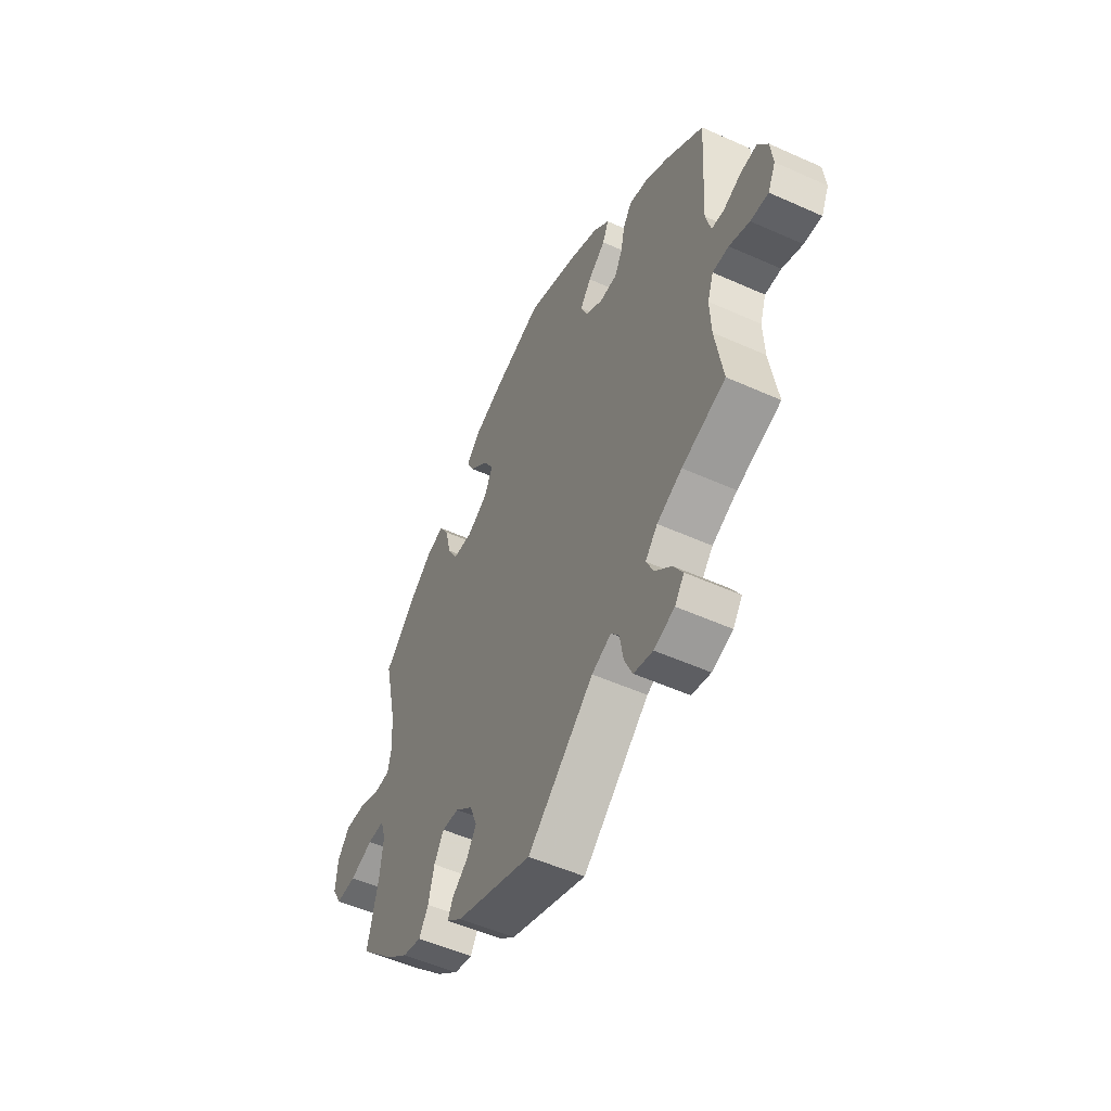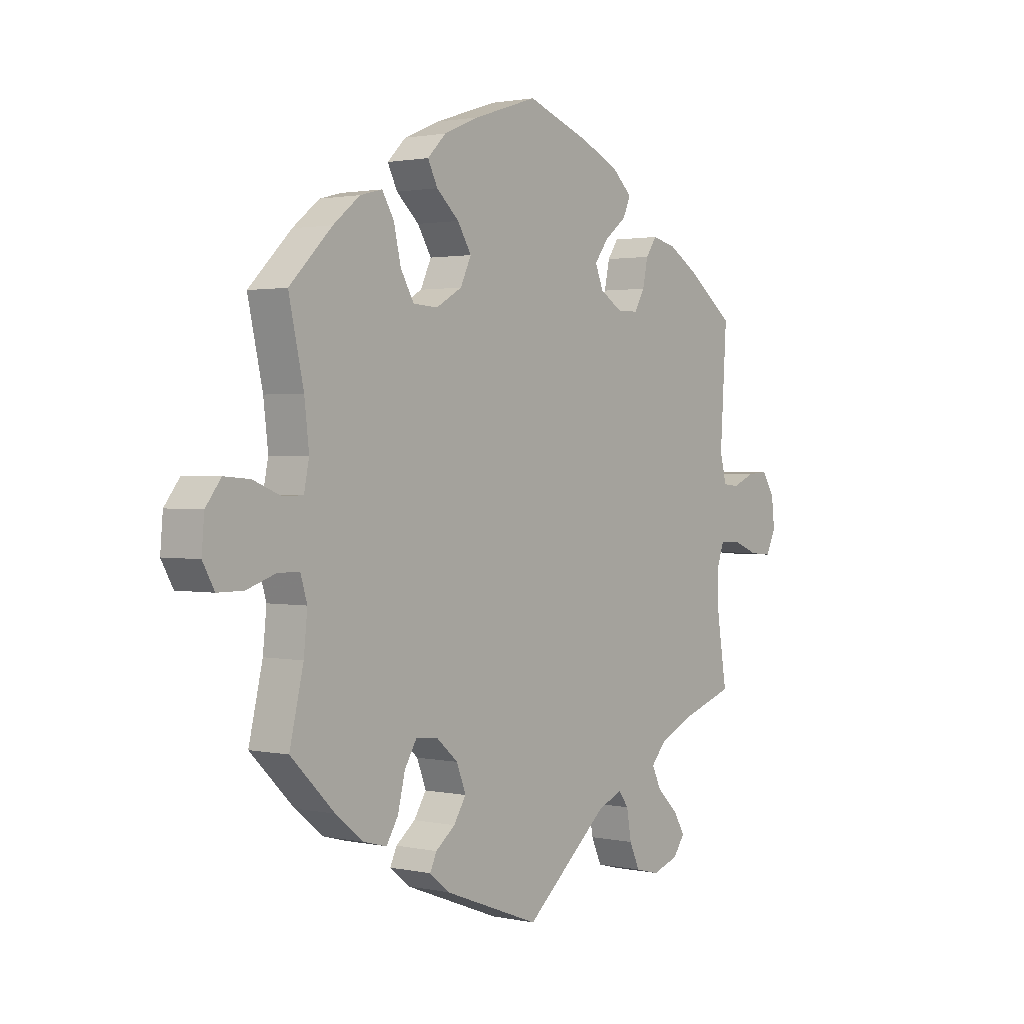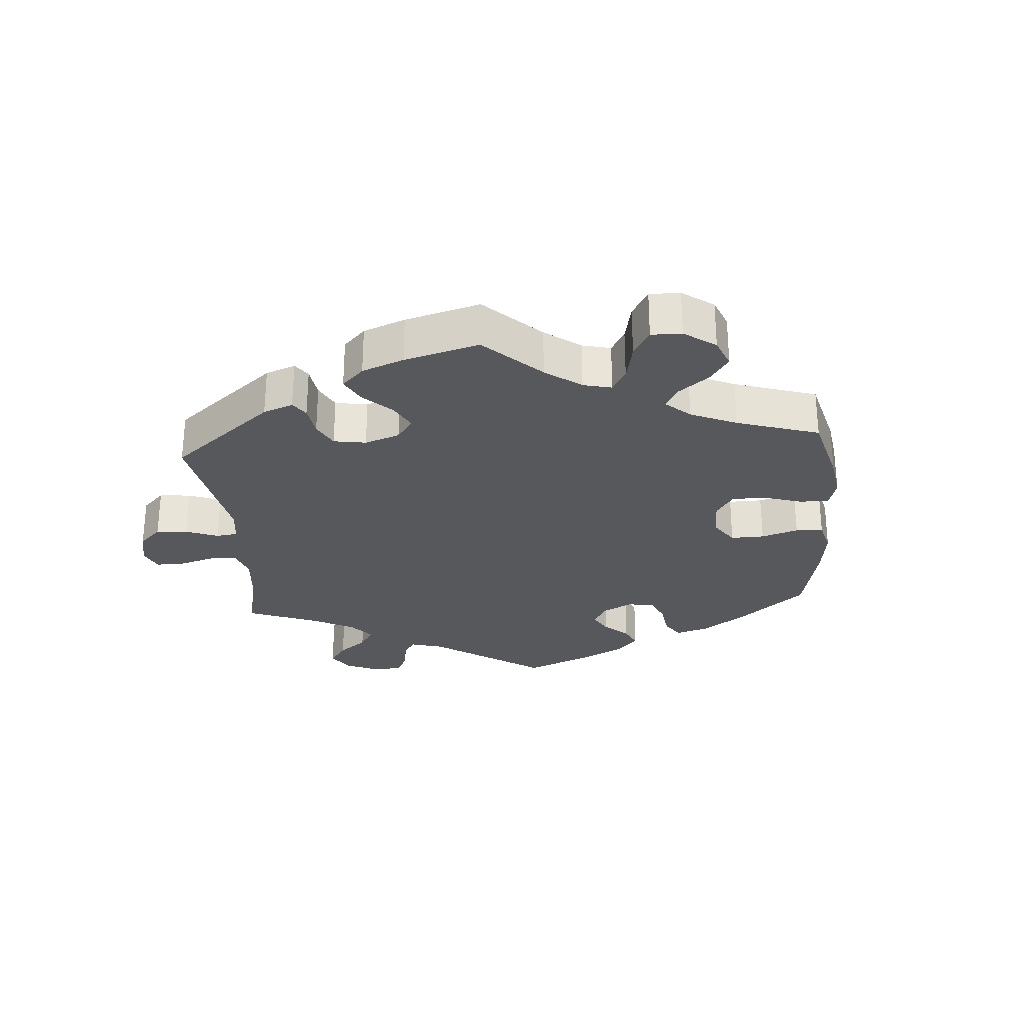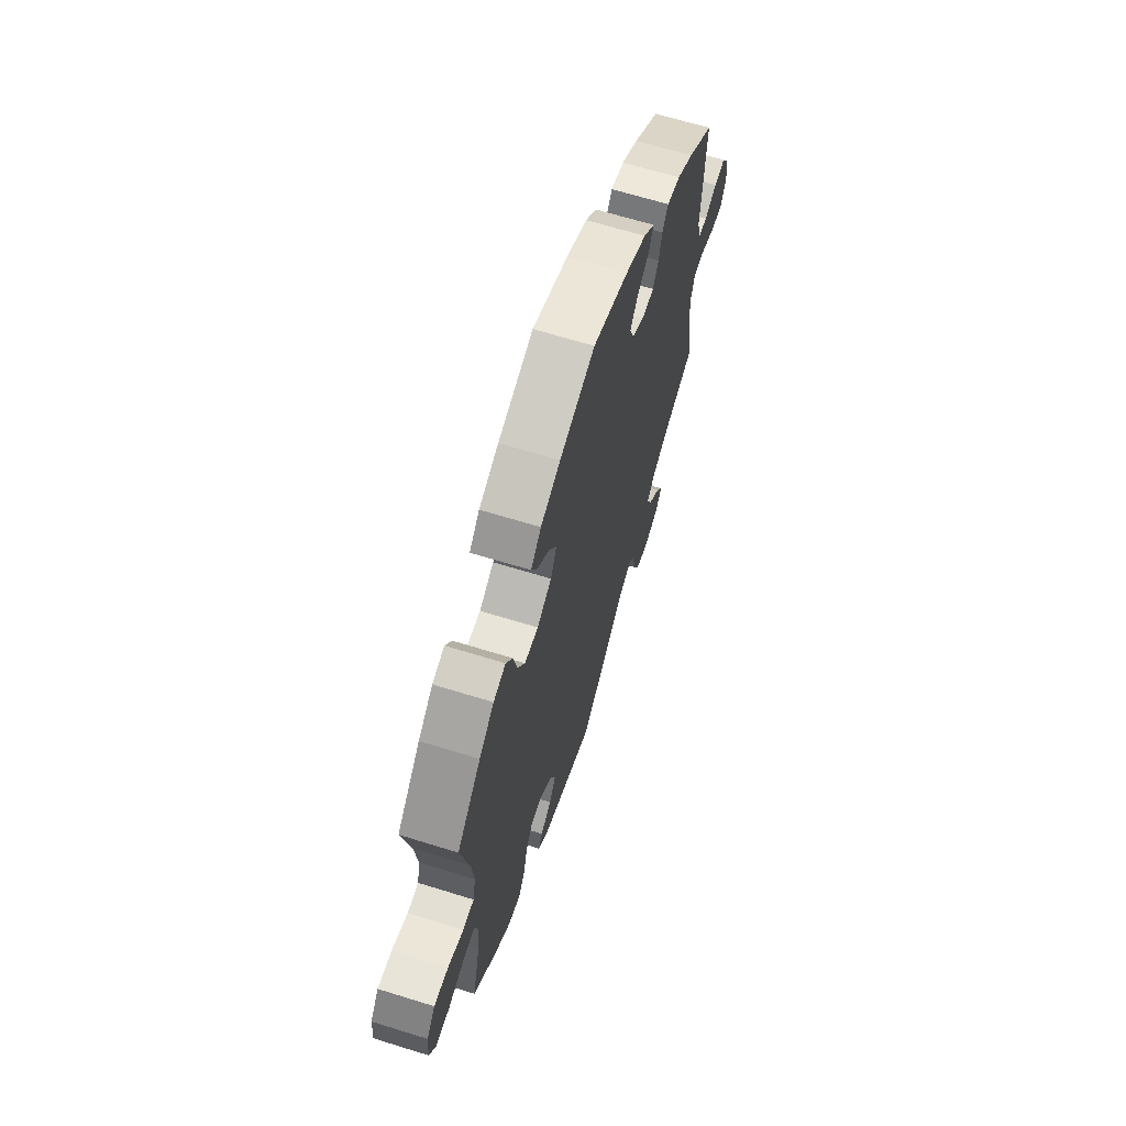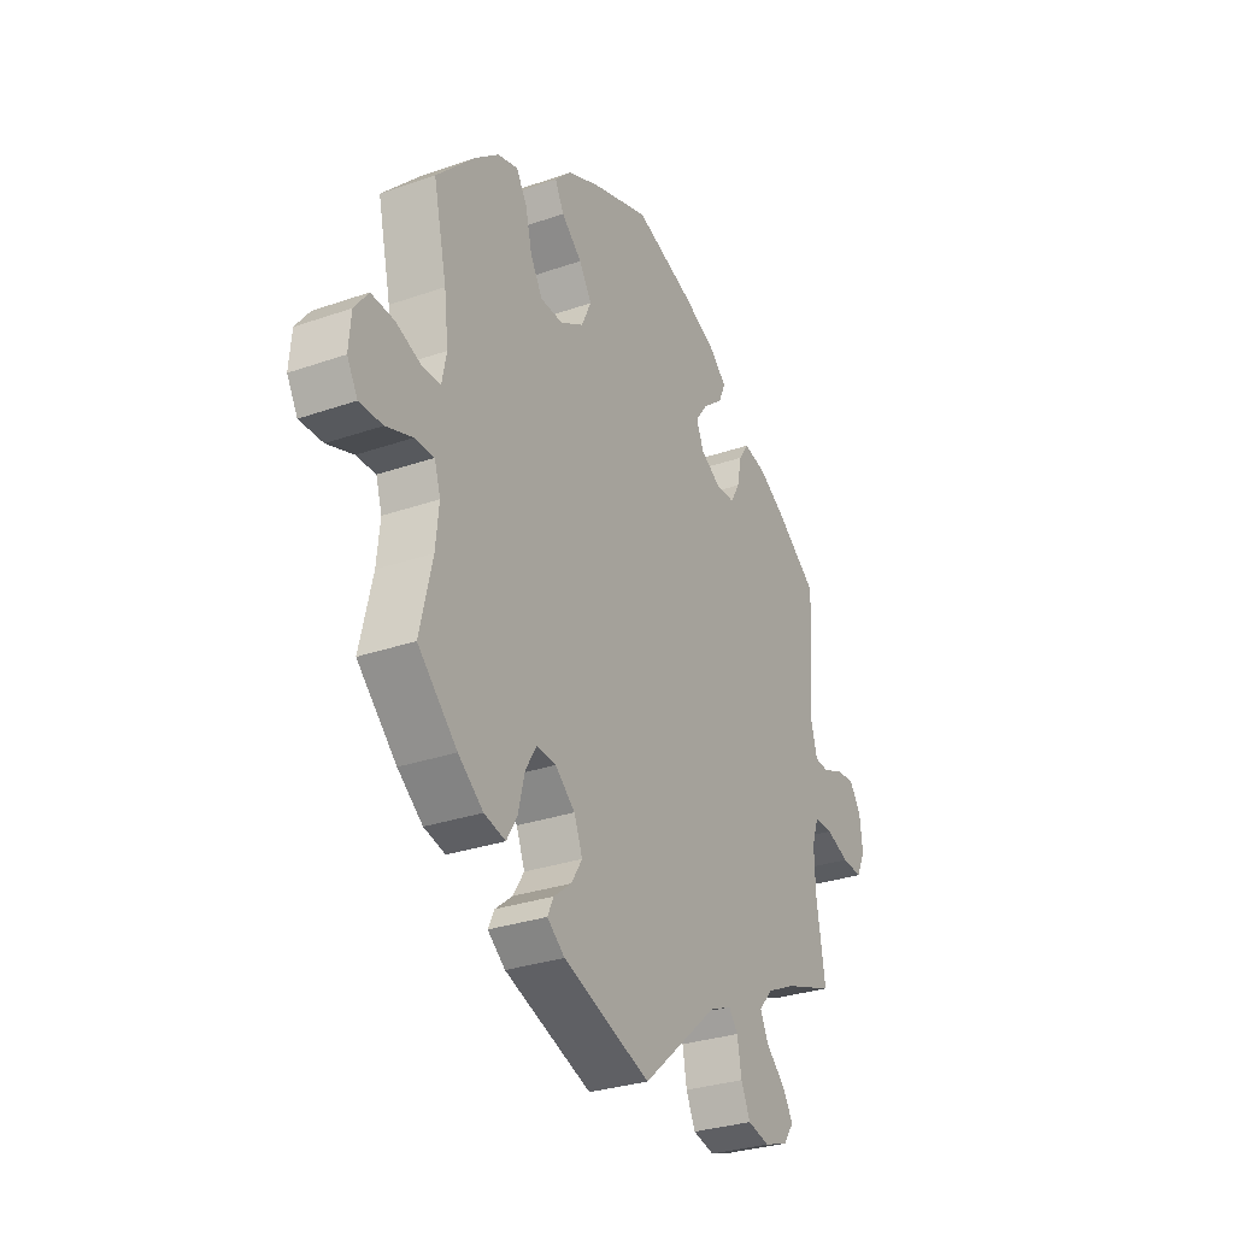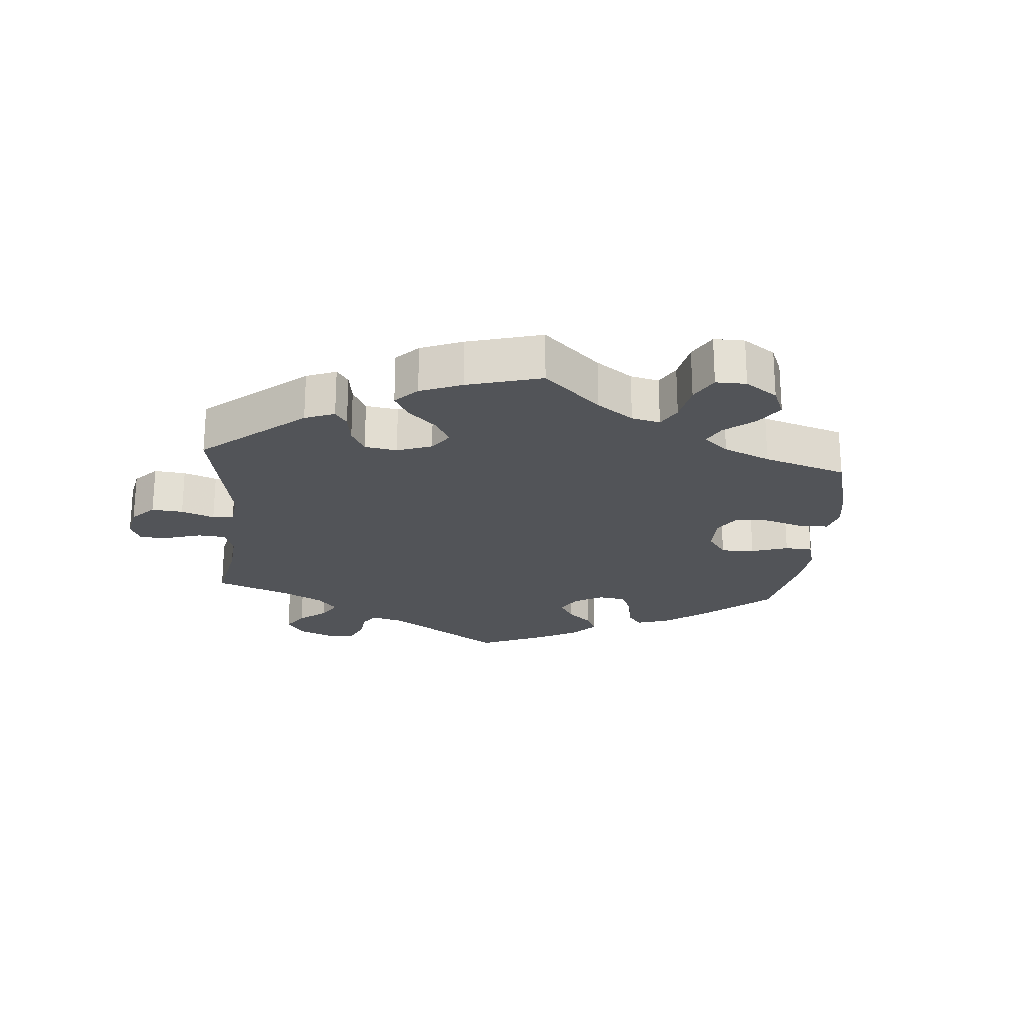
<metadata>
{"format":"obj","ext":"obj","renderer":"f3d","projection":"perspective","resolution":1024,"background":"white","views":[{"elev":-52.6,"azim":64.2,"up":"+Z"},{"elev":1.6,"azim":-52.4,"up":"+Z"},{"elev":-28.2,"azim":-115.6,"up":"+Y"},{"elev":65.2,"azim":-72.6,"up":"+Z"},{"elev":-29.7,"azim":-62.8,"up":"+Z"},{"elev":-22.9,"azim":-124.9,"up":"+Y"}]}
</metadata>
<code>
v -0.418 0.07 0.371
v -0.366 0.07 0.413
v -0.323 0.07 0.424
v -0.3 0.07 0.386
v -0.286 0.07 0.325
v -0.26 0.07 0.28
v -0.212 0.07 0.277
v -0.161 0.07 0.306
v -0.14 0.07 0.351
v -0.167 0.07 0.395
v -0.211 0.07 0.435
v -0.23 0.07 0.473
v -0.194 0.07 0.509
v -0.125 0.07 0.538
v -0.001 0.07 0.578
v 0.124 0.07 0.532
v 0.197 0.07 0.498
v 0.236 0.07 0.462
v 0.221 0.07 0.428
v 0.178 0.07 0.394
v 0.151 0.07 0.358
v 0.167 0.07 0.319
v 0.21 0.07 0.292
v 0.252 0.07 0.292
v 0.272 0.07 0.327
v 0.282 0.07 0.375
v 0.303 0.07 0.406
v 0.35 0.07 0.395
v 0.408 0.07 0.359
v 0.5 0.07 0.289
v 0.487 0.07 0.083
v 0.5 0.07 0.033
v 0.531 0.07 0.03
v 0.575 0.07 0.048
v 0.615 0.07 0.051
v 0.64 0.07 0.012
v 0.646 0.07 -0.042
v 0.627 0.07 -0.082
v 0.583 0.07 -0.078
v 0.533 0.07 -0.058
v 0.493 0.07 -0.057
v 0.478 0.07 -0.1
v 0.481 0.07 -0.171
v 0.5 0.07 -0.289
v 0.392 0.07 -0.325
v 0.33 0.07 -0.354
v 0.3 0.07 -0.388
v 0.318 0.07 -0.426
v 0.359 0.07 -0.465
v 0.382 0.07 -0.503
v 0.359 0.07 -0.535
v 0.308 0.07 -0.552
v 0.261 0.07 -0.54
v 0.241 0.07 -0.496
v 0.232 0.07 -0.443
v 0.212 0.07 -0.417
v 0.164 0.07 -0.437
v 0 0.07 -0.578
v -0.189 0.07 -0.507
v -0.227 0.07 -0.476
v -0.214 0.07 -0.448
v -0.176 0.07 -0.418
v -0.152 0.07 -0.38
v -0.17 0.07 -0.333
v -0.213 0.07 -0.296
v -0.255 0.07 -0.292
v -0.279 0.07 -0.332
v -0.293 0.07 -0.39
v -0.316 0.07 -0.428
v -0.362 0.07 -0.416
v -0.416 0.07 -0.373
v -0.501 0.07 -0.289
v -0.474 0.07 -0.174
v -0.467 0.07 -0.106
v -0.48 0.07 -0.063
v -0.522 0.07 -0.063
v -0.579 0.07 -0.082
v -0.629 0.07 -0.082
v -0.652 0.07 -0.041
v -0.647 0.07 0.018
v -0.617 0.07 0.057
v -0.567 0.07 0.053
v -0.512 0.07 0.031
v -0.473 0.07 0.032
v -0.463 0.07 0.081
v -0.472 0.07 0.158
v -0.501 0.07 0.288
v -0.418 0 0.371
v -0.366 0 0.413
v -0.323 0 0.424
v -0.3 0 0.386
v -0.286 0 0.325
v -0.26 0 0.28
v -0.212 0 0.277
v -0.161 0 0.306
v -0.14 0 0.351
v -0.167 0 0.395
v -0.211 0 0.435
v -0.23 0 0.473
v -0.194 0 0.509
v -0.125 0 0.538
v -0.001 0 0.578
v 0.124 0 0.532
v 0.197 0 0.498
v 0.236 0 0.462
v 0.221 0 0.428
v 0.178 0 0.394
v 0.151 0 0.358
v 0.167 0 0.319
v 0.21 0 0.292
v 0.252 0 0.292
v 0.272 0 0.327
v 0.282 0 0.375
v 0.303 0 0.406
v 0.35 0 0.395
v 0.408 0 0.359
v 0.5 0 0.289
v 0.487 0 0.083
v 0.5 0 0.033
v 0.531 0 0.03
v 0.575 0 0.048
v 0.615 0 0.051
v 0.64 0 0.012
v 0.646 0 -0.042
v 0.627 0 -0.082
v 0.583 0 -0.078
v 0.533 0 -0.058
v 0.493 0 -0.057
v 0.478 0 -0.1
v 0.481 0 -0.171
v 0.5 0 -0.289
v 0.392 0 -0.325
v 0.33 0 -0.354
v 0.3 0 -0.388
v 0.318 0 -0.426
v 0.359 0 -0.465
v 0.382 0 -0.503
v 0.359 0 -0.535
v 0.308 0 -0.552
v 0.261 0 -0.54
v 0.241 0 -0.496
v 0.232 0 -0.443
v 0.212 0 -0.417
v 0.164 0 -0.437
v 0 0 -0.578
v -0.189 0 -0.507
v -0.227 0 -0.476
v -0.214 0 -0.448
v -0.176 0 -0.418
v -0.152 0 -0.38
v -0.17 0 -0.333
v -0.213 0 -0.296
v -0.255 0 -0.292
v -0.279 0 -0.332
v -0.293 0 -0.39
v -0.316 0 -0.428
v -0.362 0 -0.416
v -0.416 0 -0.373
v -0.501 0 -0.289
v -0.474 0 -0.174
v -0.467 0 -0.106
v -0.48 0 -0.063
v -0.522 0 -0.063
v -0.579 0 -0.082
v -0.629 0 -0.082
v -0.652 0 -0.041
v -0.647 0 0.018
v -0.617 0 0.057
v -0.567 0 0.053
v -0.512 0 0.031
v -0.473 0 0.032
v -0.463 0 0.081
v -0.472 0 0.158
v -0.501 0 0.288
f 86 87 1 2
f 85 86 2 3
f 84 85 3 4
f 80 81 82 83
f 80 83 84
f 79 80 84
f 76 77 78 79
f 75 76 79 84
f 74 75 84 4
f 70 71 72 73
f 67 68 69 70
f 66 67 70 73
f 65 66 73 74
f 59 60 61 62
f 57 58 59 62
f 56 57 62 63
f 52 53 54 55
f 50 51 52 55
f 48 49 50 55
f 47 48 55 56
f 46 47 56 63
f 43 44 45
f 42 43 45 46
f 41 42 46 63
f 37 38 39 40
f 37 40 41
f 36 37 41
f 33 34 35 36
f 32 33 36 41
f 31 32 41 63
f 25 26 27 28
f 24 25 28 29
f 17 18 19 20
f 17 20 21
f 16 17 21
f 15 16 21
f 14 15 21 22
f 10 11 12 13
f 9 10 13 14
f 65 74 4 5
f 64 65 5 6
f 63 64 6 7
f 31 63 7 8
f 24 29 30 31
f 23 24 31
f 22 23 31 8
f 9 14 22
f 8 9 22
f 89 88 174 173
f 90 89 173 172
f 91 90 172 171
f 170 169 168 167
f 171 170 167
f 171 167 166
f 166 165 164 163
f 171 166 163 162
f 91 171 162 161
f 160 159 158 157
f 157 156 155 154
f 160 157 154 153
f 161 160 153 152
f 149 148 147 146
f 149 146 145 144
f 150 149 144 143
f 142 141 140 139
f 142 139 138 137
f 142 137 136 135
f 143 142 135 134
f 150 143 134 133
f 132 131 130
f 133 132 130 129
f 150 133 129 128
f 127 126 125 124
f 128 127 124
f 128 124 123
f 123 122 121 120
f 128 123 120 119
f 150 128 119 118
f 115 114 113 112
f 116 115 112 111
f 107 106 105 104
f 108 107 104
f 108 104 103
f 108 103 102
f 109 108 102 101
f 100 99 98 97
f 101 100 97 96
f 92 91 161 152
f 93 92 152 151
f 94 93 151 150
f 95 94 150 118
f 118 117 116 111
f 118 111 110
f 95 118 110 109
f 109 101 96
f 109 96 95
f 1 88 89 2
f 2 89 90 3
f 3 90 91 4
f 4 91 92 5
f 5 92 93 6
f 6 93 94 7
f 7 94 95 8
f 8 95 96 9
f 9 96 97 10
f 10 97 98 11
f 11 98 99 12
f 12 99 100 13
f 13 100 101 14
f 14 101 102 15
f 15 102 103 16
f 16 103 104 17
f 17 104 105 18
f 18 105 106 19
f 19 106 107 20
f 20 107 108 21
f 21 108 109 22
f 22 109 110 23
f 23 110 111 24
f 24 111 112 25
f 25 112 113 26
f 26 113 114 27
f 27 114 115 28
f 28 115 116 29
f 29 116 117 30
f 30 117 118 31
f 31 118 119 32
f 32 119 120 33
f 33 120 121 34
f 34 121 122 35
f 35 122 123 36
f 36 123 124 37
f 37 124 125 38
f 38 125 126 39
f 39 126 127 40
f 40 127 128 41
f 41 128 129 42
f 42 129 130 43
f 43 130 131 44
f 44 131 132 45
f 45 132 133 46
f 46 133 134 47
f 47 134 135 48
f 48 135 136 49
f 49 136 137 50
f 50 137 138 51
f 51 138 139 52
f 52 139 140 53
f 53 140 141 54
f 54 141 142 55
f 55 142 143 56
f 56 143 144 57
f 57 144 145 58
f 58 145 146 59
f 59 146 147 60
f 60 147 148 61
f 61 148 149 62
f 62 149 150 63
f 63 150 151 64
f 64 151 152 65
f 65 152 153 66
f 66 153 154 67
f 67 154 155 68
f 68 155 156 69
f 69 156 157 70
f 70 157 158 71
f 71 158 159 72
f 72 159 160 73
f 73 160 161 74
f 74 161 162 75
f 75 162 163 76
f 76 163 164 77
f 77 164 165 78
f 78 165 166 79
f 79 166 167 80
f 80 167 168 81
f 81 168 169 82
f 82 169 170 83
f 83 170 171 84
f 84 171 172 85
f 85 172 173 86
f 86 173 174 87
f 87 174 88 1

</code>
